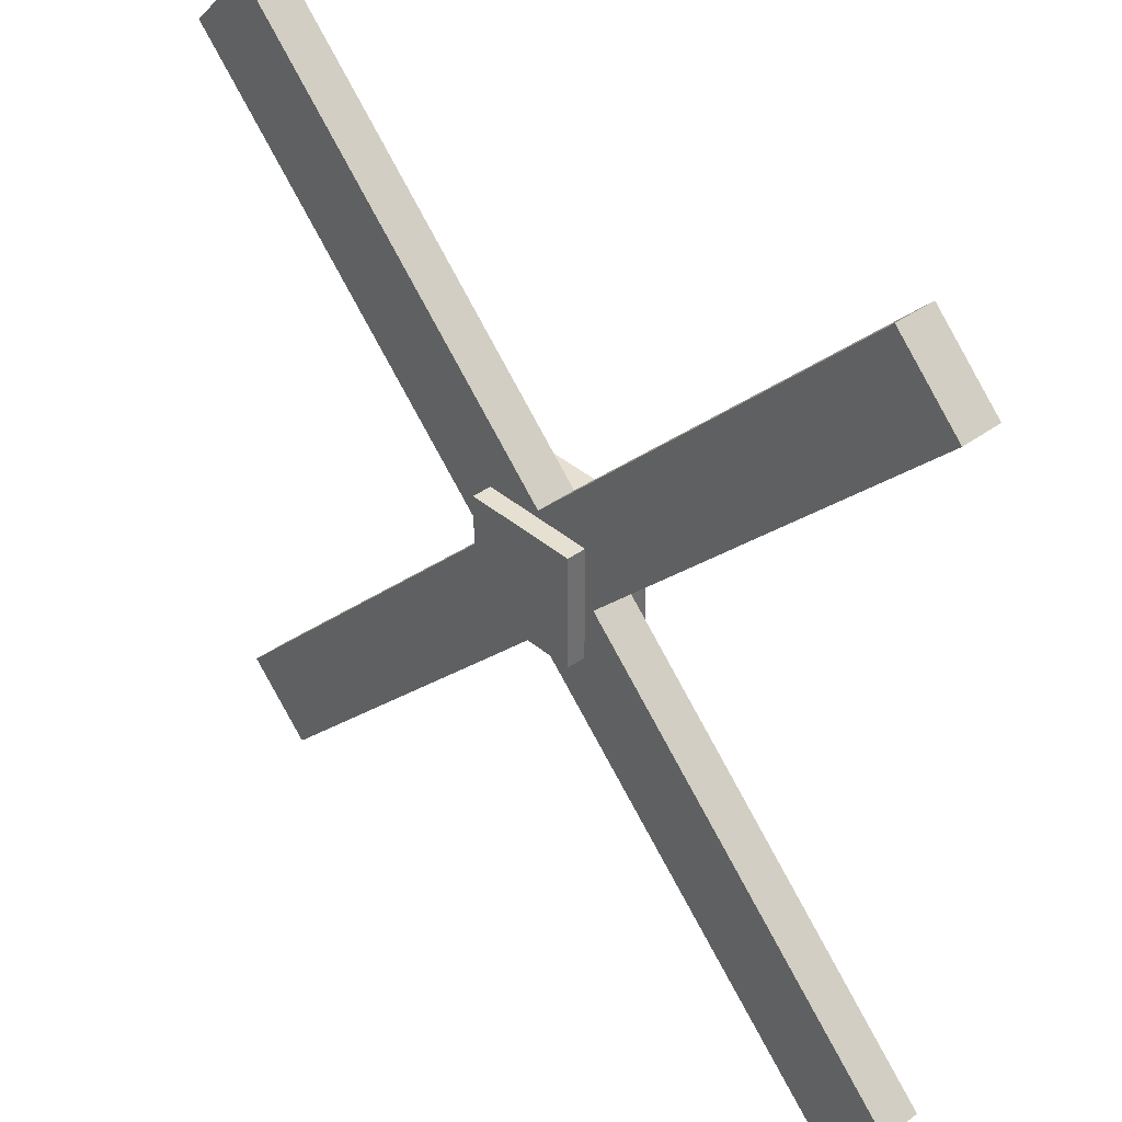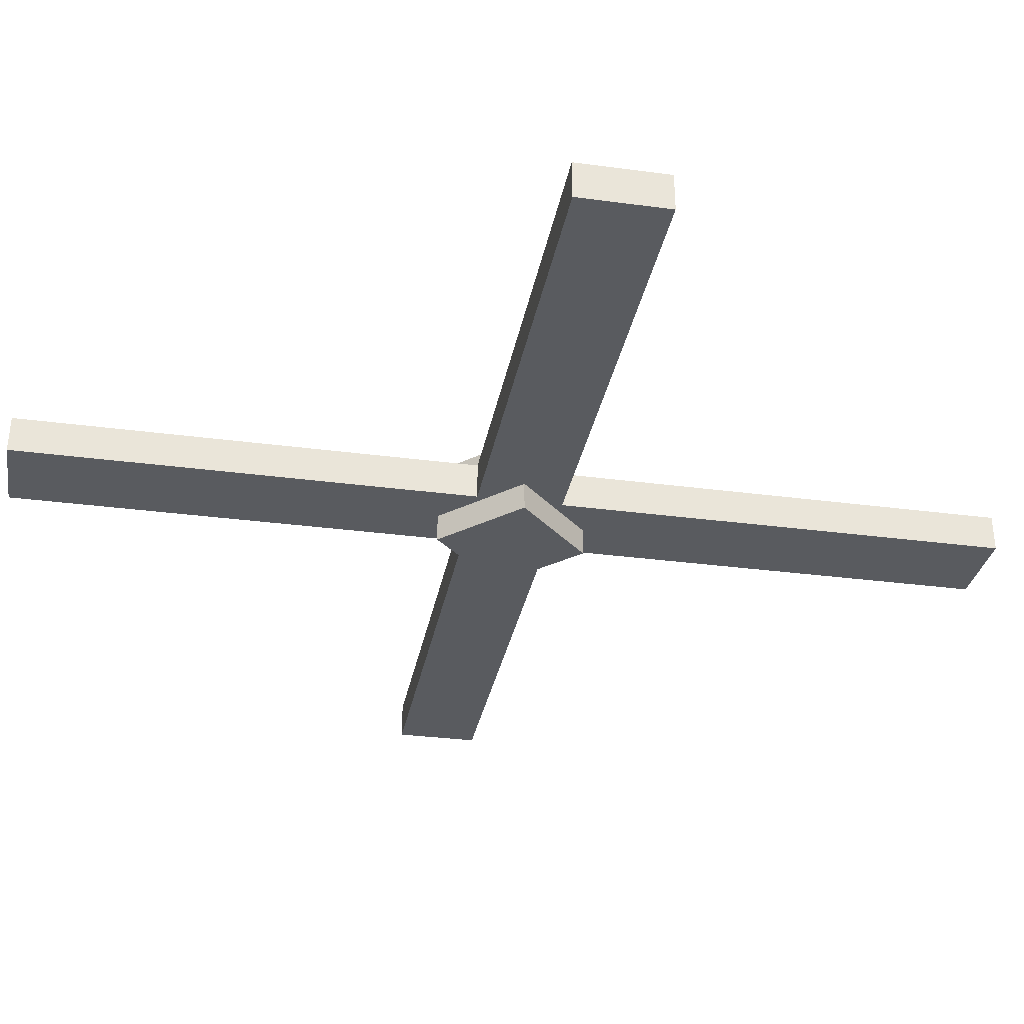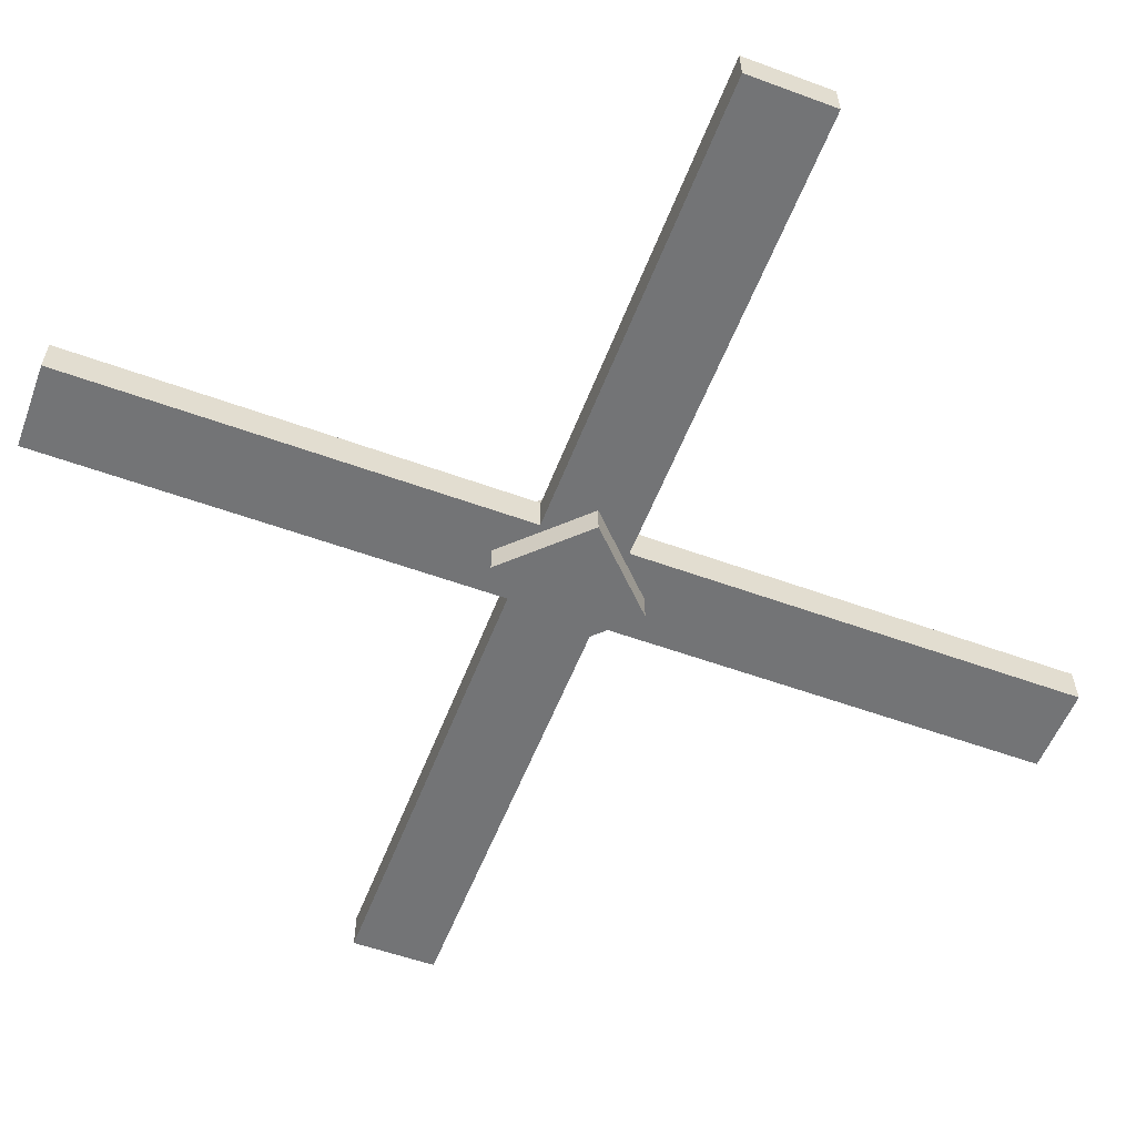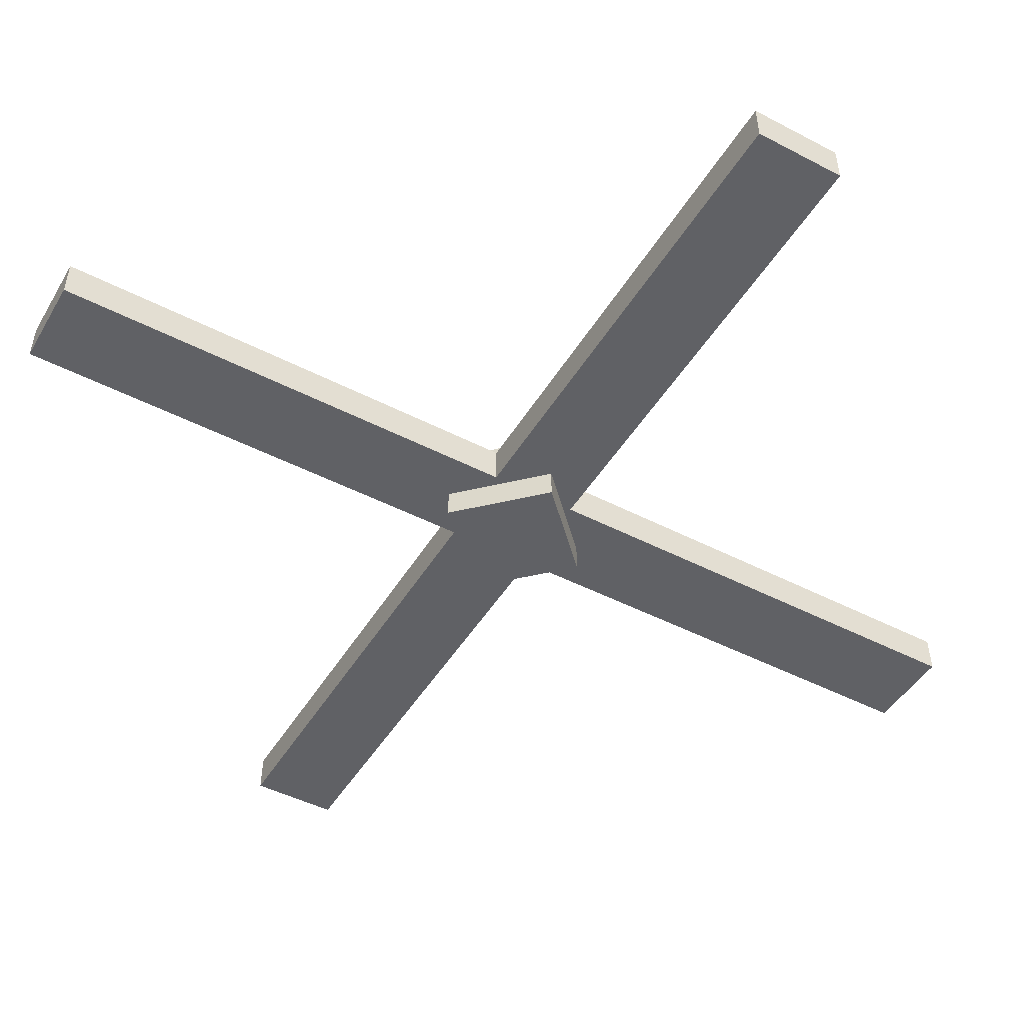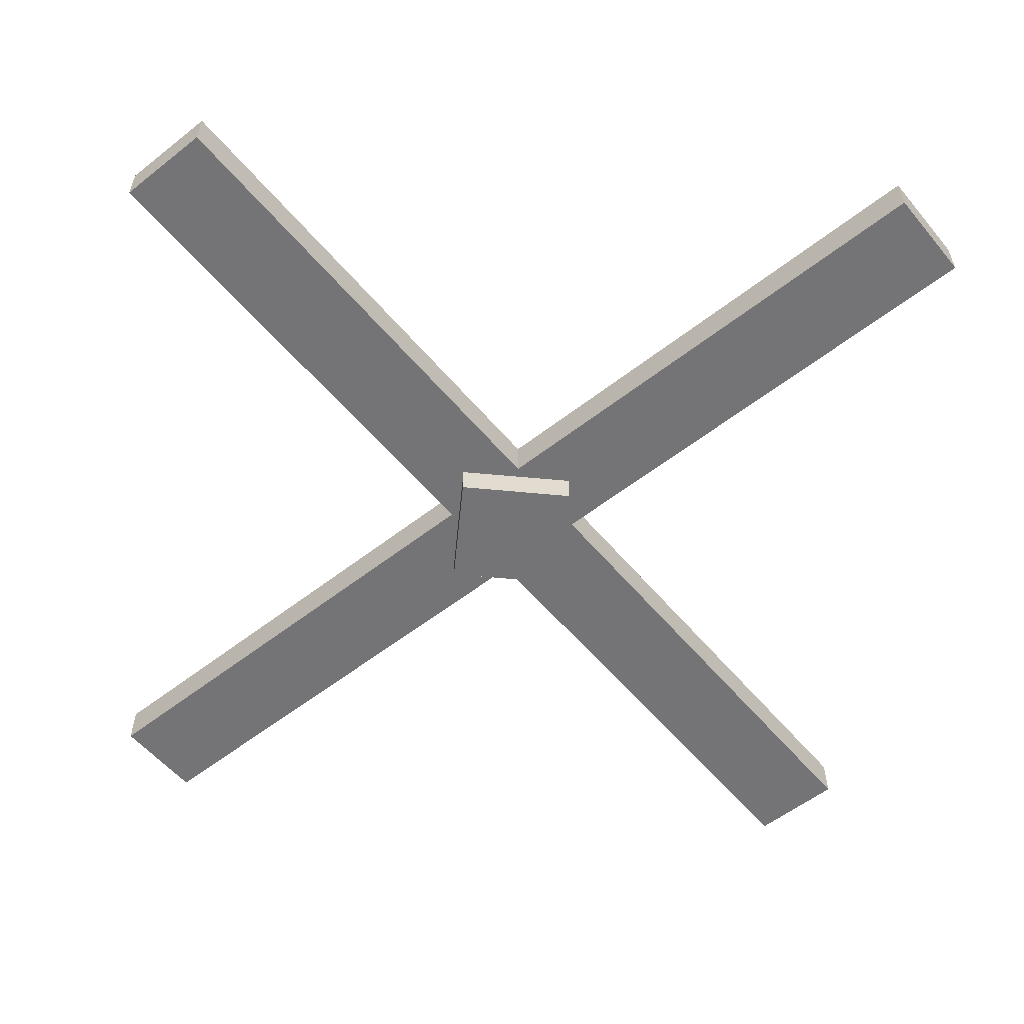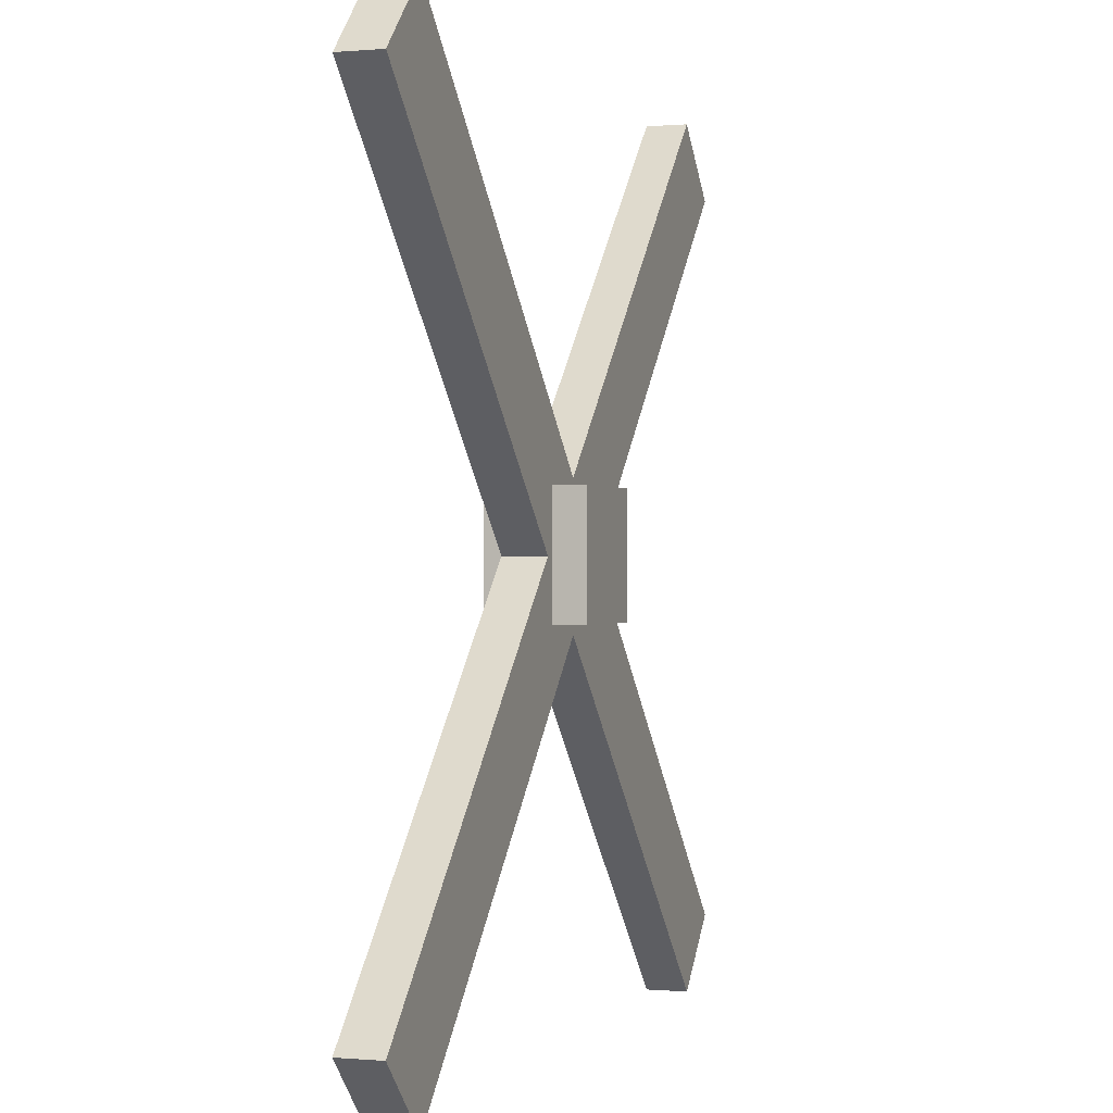
<metadata>
{"format":"obj","ext":"obj","renderer":"f3d","projection":"perspective","resolution":1024,"background":"white","views":[{"elev":38.3,"azim":47.0,"up":"+Y"},{"elev":-32.2,"azim":-55.5,"up":"+Z"},{"elev":-56.1,"azim":-155.9,"up":"+Z"},{"elev":-47.7,"azim":104.9,"up":"+Z"},{"elev":-56.3,"azim":-5.7,"up":"+Z"},{"elev":-0.2,"azim":108.5,"up":"+Y"}]}
</metadata>
<code>
g colapsed_city_helicopter_small_helix
v 1.597 -1.344 0.2243
v 1.597 -1.344 0.07007
v 1.344 -1.597 0.07007
v 1.344 -1.597 0.2243
v 1.344 -1.597 0.07007
v 1.597 -1.344 0.07007
v -1.344 1.597 0.07007
v -1.597 1.344 0.07007
v 0.2142 0.2242 0.2976
v 0.2142 0.2242 -0.04469
v 0.2142 -0.2151 -0.04469
v 0.2142 -0.2151 0.2976
v -0.2233 -0.2151 0.2976
v -0.2233 -0.2151 -0.04469
v -0.2233 0.2242 -0.04469
v -0.2233 0.2242 0.2976
v 1.597 1.344 0.2243
v 1.344 1.597 0.2243
v 1.344 1.597 0.07007
v 1.597 1.344 0.07007
v -1.344 1.597 0.2243
v -1.597 1.344 0.2243
v -1.597 1.344 0.07007
v -1.344 1.597 0.07007
v -1.597 -1.344 0.2243
v 1.344 1.597 0.2243
v 1.597 1.344 0.2243
v -1.344 -1.597 0.2243
v 0.2142 0.2242 -0.04469
v -0.2233 0.2242 -0.04469
v -0.2233 -0.2151 -0.04469
v 0.2142 -0.2151 -0.04469
v -1.344 -1.597 0.2243
v -1.344 -1.597 0.07007
v -1.597 -1.344 0.07007
v -1.597 -1.344 0.2243
v 1.597 1.344 0.2243
v 1.597 1.344 0.07007
v -1.344 -1.597 0.07007
v -1.344 -1.597 0.2243
v 0.2142 0.2242 0.2976
v 0.2142 -0.2151 0.2976
v -0.2233 -0.2151 0.2976
v -0.2233 0.2242 0.2976
v -1.597 -1.344 0.2243
v -1.597 -1.344 0.07007
v 1.344 1.597 0.07007
v 1.344 1.597 0.2243
v 0.2142 -0.2151 0.2976
v 0.2142 -0.2151 -0.04469
v -0.2233 -0.2151 -0.04469
v -0.2233 -0.2151 0.2976
v -1.344 1.597 0.2243
v -1.344 1.597 0.07007
v 1.597 -1.344 0.07007
v 1.597 -1.344 0.2243
v 1.344 -1.597 0.2243
v 1.344 -1.597 0.07007
v -1.597 1.344 0.07007
v -1.597 1.344 0.2243
v -0.2233 0.2242 0.2976
v -0.2233 0.2242 -0.04469
v 0.2142 0.2242 -0.04469
v 0.2142 0.2242 0.2976
v -1.597 -1.344 0.07007
v -1.344 -1.597 0.07007
v 1.597 1.344 0.07007
v 1.344 1.597 0.07007
v 1.344 -1.597 0.2243
v -1.597 1.344 0.2243
v -1.344 1.597 0.2243
v 1.597 -1.344 0.2243
g colapsed_city_helicopter_small_helix_0
f 3 2 1
f 4 3 1
f 7 6 5
f 8 7 5
f 11 10 9
f 12 11 9
f 15 14 13
f 16 15 13
f 19 18 17
f 20 19 17
f 23 22 21
f 24 23 21
f 27 26 25
f 28 27 25
f 31 30 29
f 32 31 29
f 35 34 33
f 36 35 33
f 39 38 37
f 40 39 37
f 43 42 41
f 44 43 41
f 47 46 45
f 48 47 45
f 51 50 49
f 52 51 49
f 55 54 53
f 56 55 53
f 59 58 57
f 60 59 57
f 63 62 61
f 64 63 61
f 67 66 65
f 68 67 65
f 71 70 69
f 72 71 69

</code>
